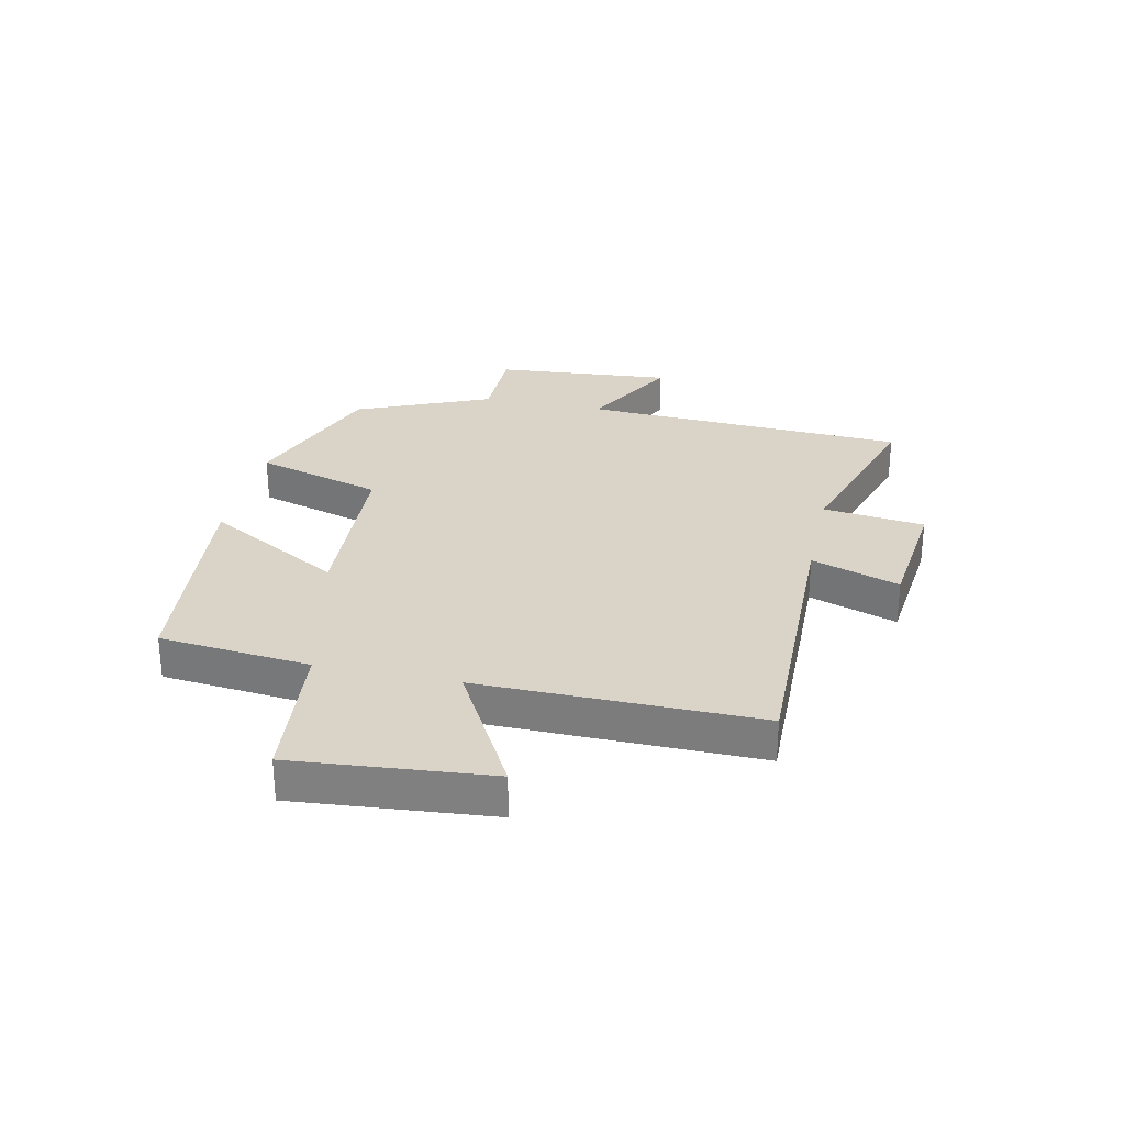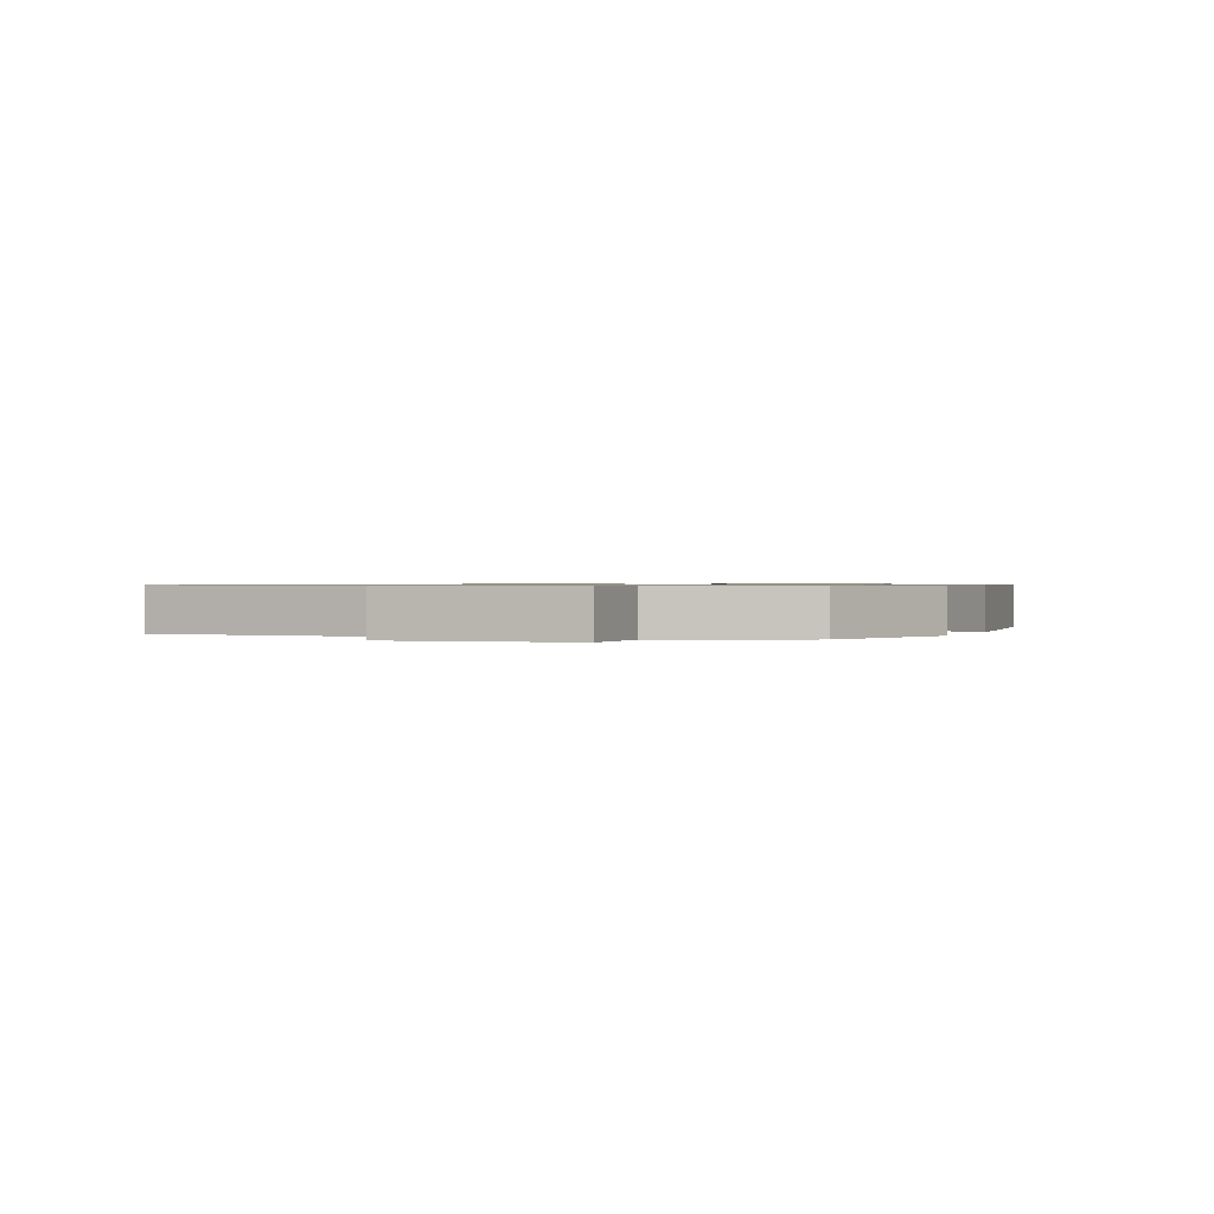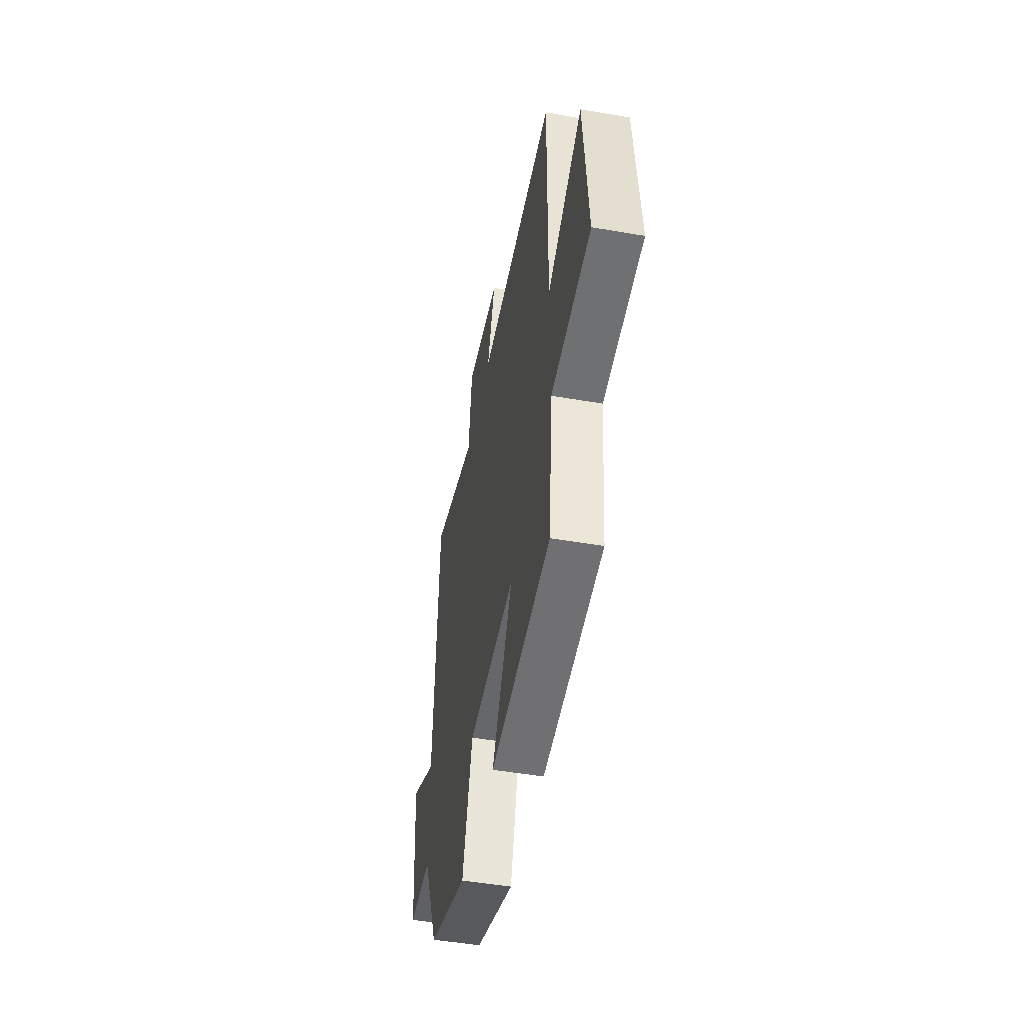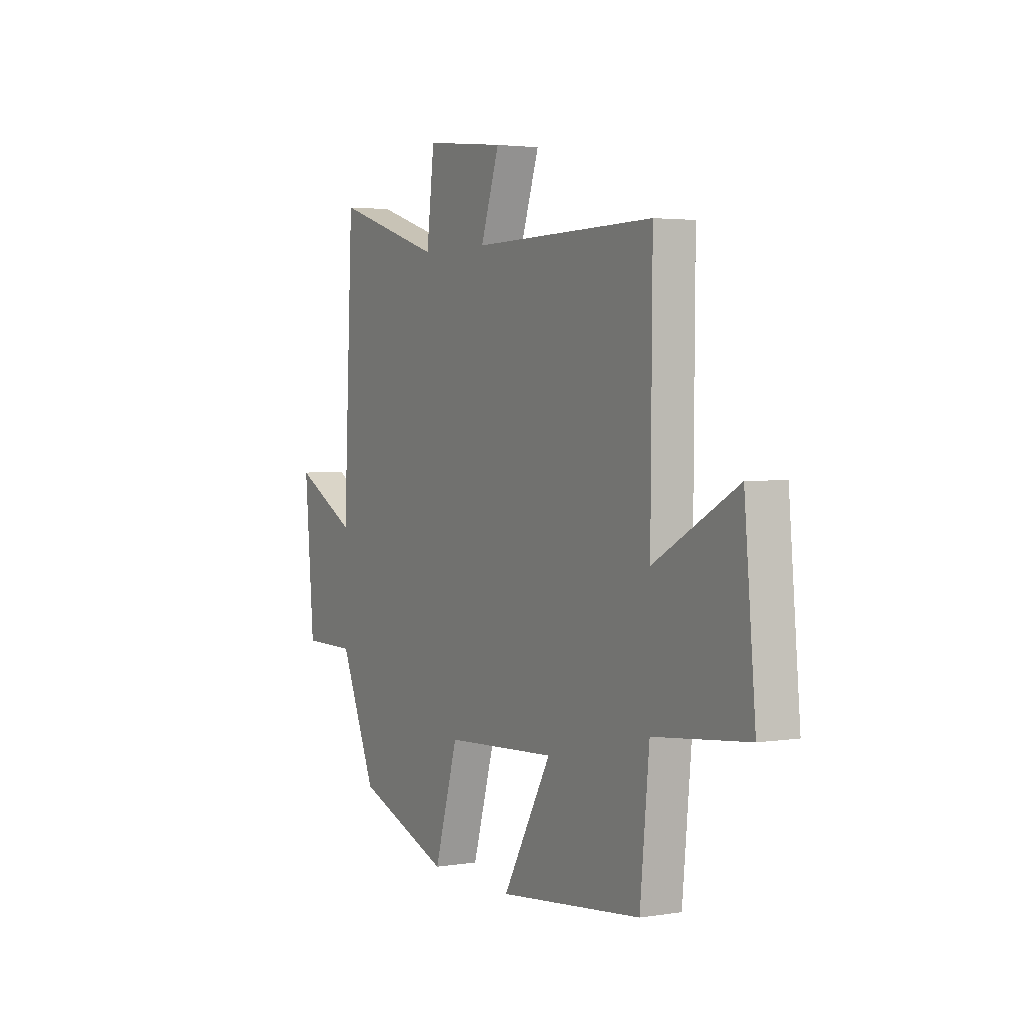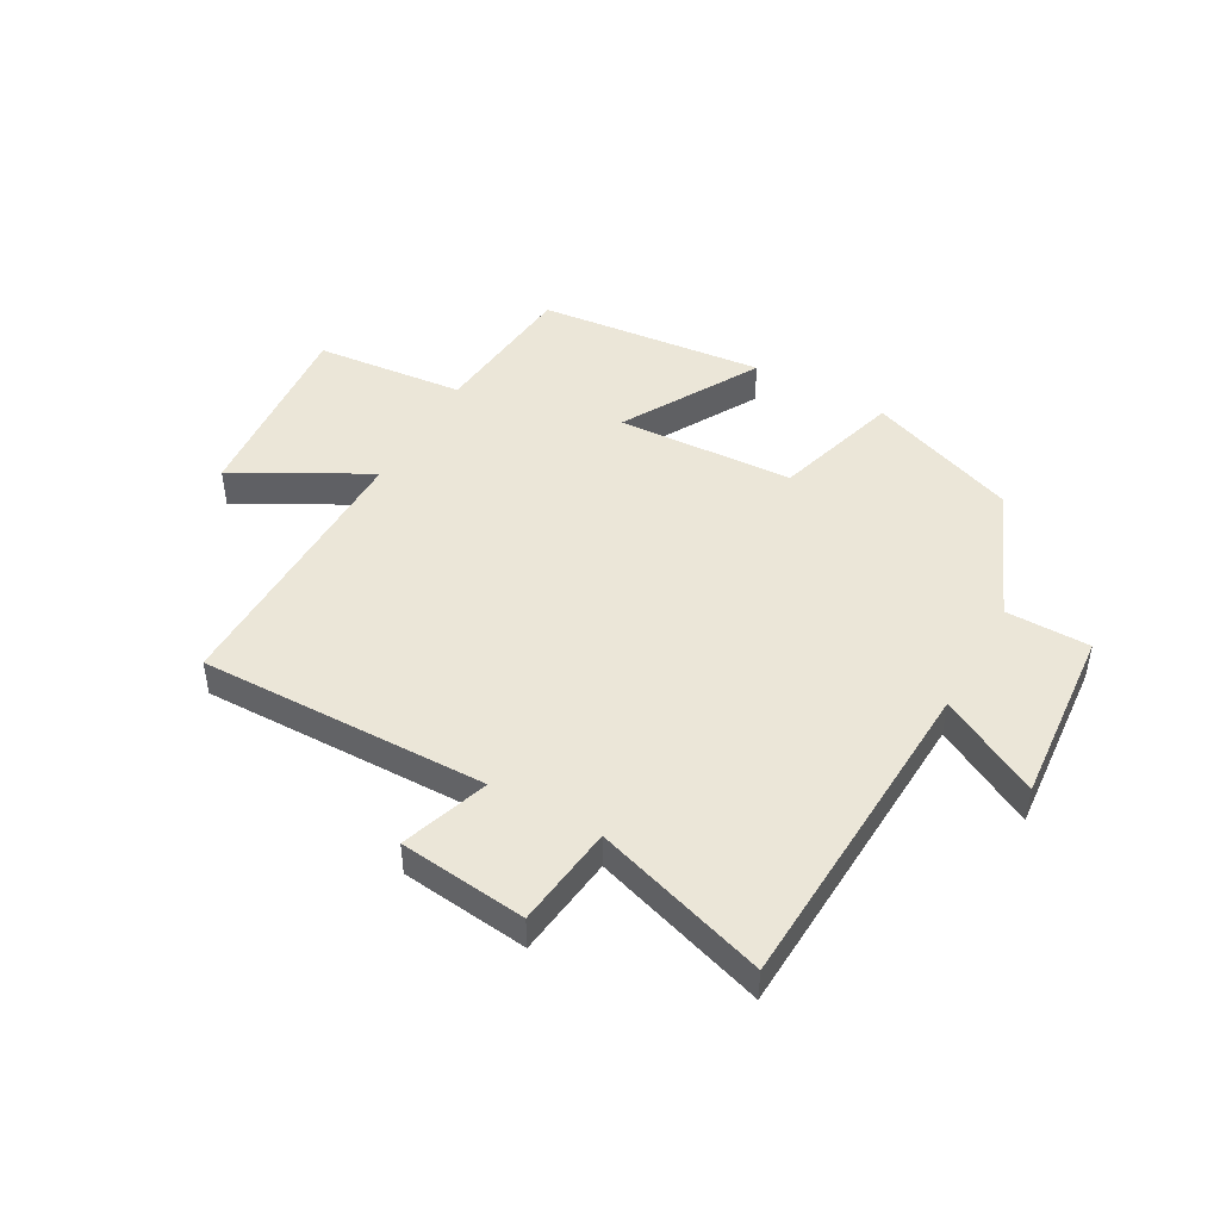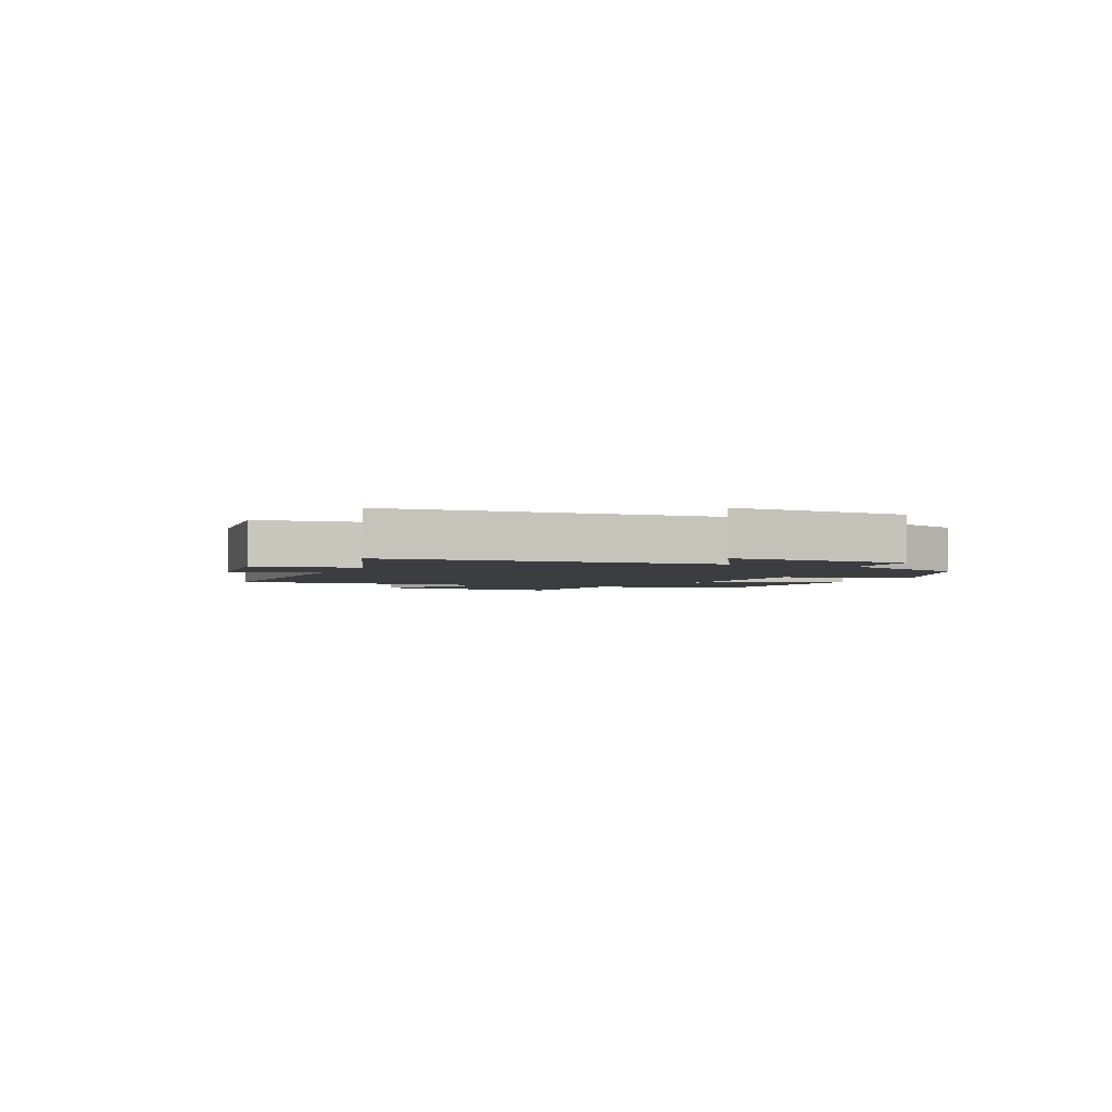
<metadata>
{"format":"obj","ext":"obj","renderer":"f3d","projection":"perspective","resolution":1024,"background":"white","views":[{"elev":28.8,"azim":-77.7,"up":"+Y"},{"elev":0.7,"azim":112.2,"up":"+Y"},{"elev":-49.0,"azim":-100.9,"up":"+Z"},{"elev":2.9,"azim":-118.8,"up":"+Z"},{"elev":46.6,"azim":29.4,"up":"+Y"},{"elev":-2.7,"azim":67.3,"up":"+Y"}]}
</metadata>
<code>
v 0.473 0.07 0.593
v 0.5 0.07 0.037
v 0.67 0.07 0.128
v 0.644 0.07 -0.176
v 0.5 0.07 -0.177
v 0.402 0.07 -0.406
v 0.147 0.07 -0.5
v 0.083 0.07 -0.283
v -0.219 0.07 -0.267
v -0.087 0.07 -0.5
v -0.475 0.07 -0.459
v -0.5 0.07 -0.202
v -0.755 0.07 -0.176
v -0.725 0.07 0.158
v -0.5 0.07 0.034
v -0.504 0.07 0.509
v -0.01 0.07 0.5
v -0.061 0.07 0.65
v 0.157 0.07 0.674
v 0.178 0.07 0.5
v 0.473 0 0.593
v 0.5 0 0.037
v 0.67 0 0.128
v 0.644 0 -0.176
v 0.5 0 -0.177
v 0.402 0 -0.406
v 0.147 0 -0.5
v 0.083 0 -0.283
v -0.219 0 -0.267
v -0.087 0 -0.5
v -0.475 0 -0.459
v -0.5 0 -0.202
v -0.755 0 -0.176
v -0.725 0 0.158
v -0.5 0 0.034
v -0.504 0 0.509
v -0.01 0 0.5
v -0.061 0 0.65
v 0.157 0 0.674
v 0.178 0 0.5
f 17 18 19 20
f 15 16 17
f 15 17 20
f 12 13 14 15
f 9 10 11 12
f 8 9 12 15
f 5 6 7 8
f 5 8 15 20
f 2 3 4 5
f 1 2 5 20
f 40 39 38 37
f 37 36 35
f 40 37 35
f 35 34 33 32
f 32 31 30 29
f 35 32 29 28
f 28 27 26 25
f 40 35 28 25
f 25 24 23 22
f 40 25 22 21
f 1 21 22 2
f 2 22 23 3
f 3 23 24 4
f 4 24 25 5
f 5 25 26 6
f 6 26 27 7
f 7 27 28 8
f 8 28 29 9
f 9 29 30 10
f 10 30 31 11
f 11 31 32 12
f 12 32 33 13
f 13 33 34 14
f 14 34 35 15
f 15 35 36 16
f 16 36 37 17
f 17 37 38 18
f 18 38 39 19
f 19 39 40 20
f 20 40 21 1

</code>
